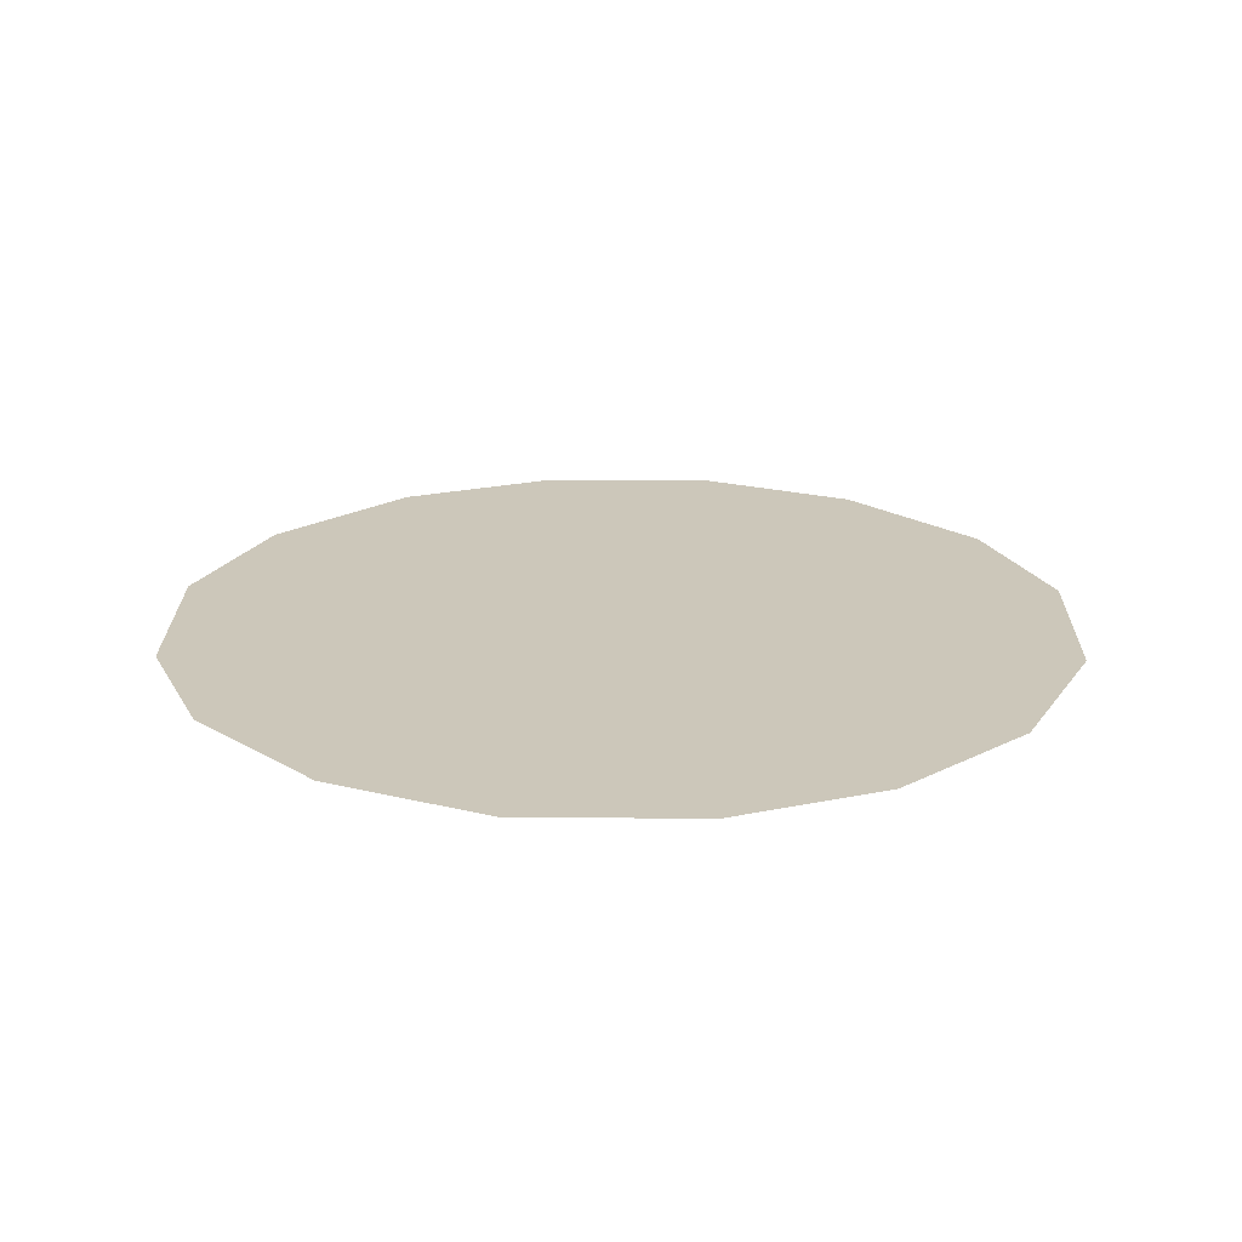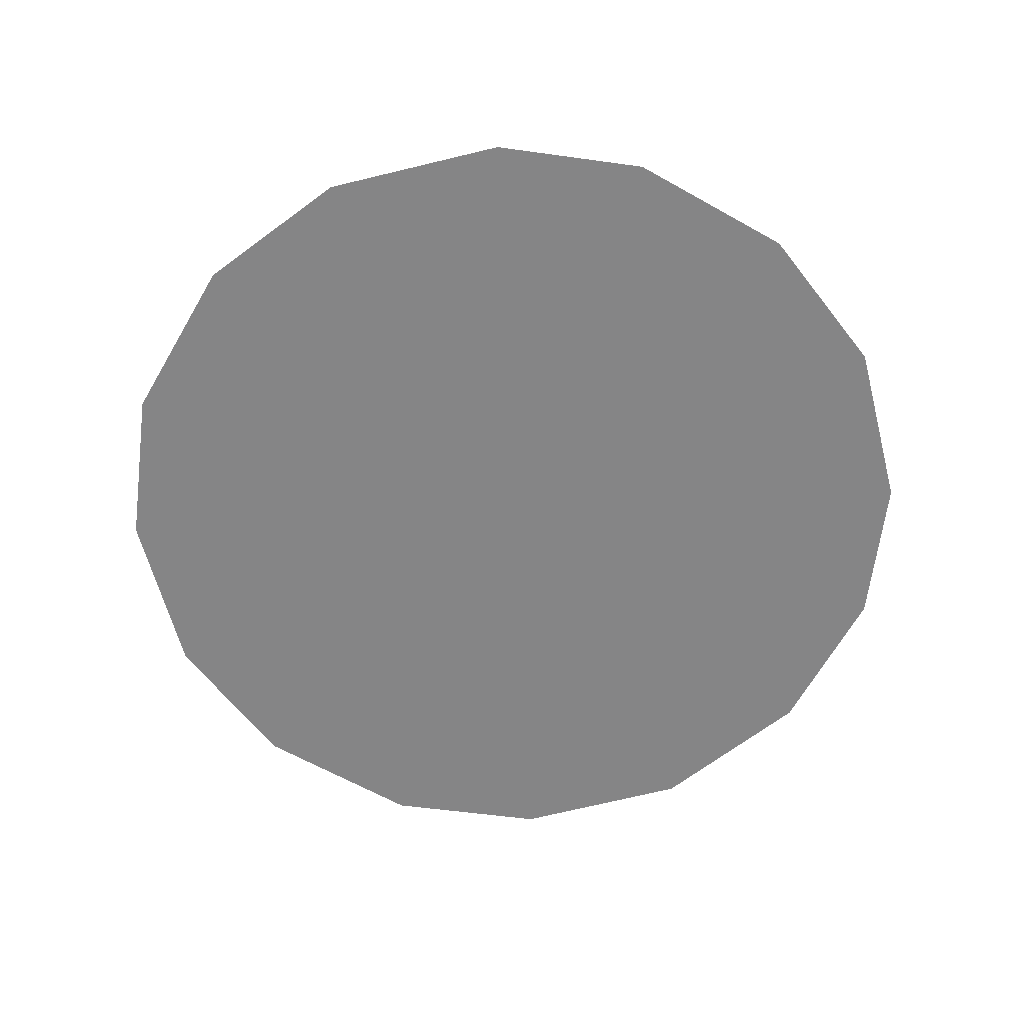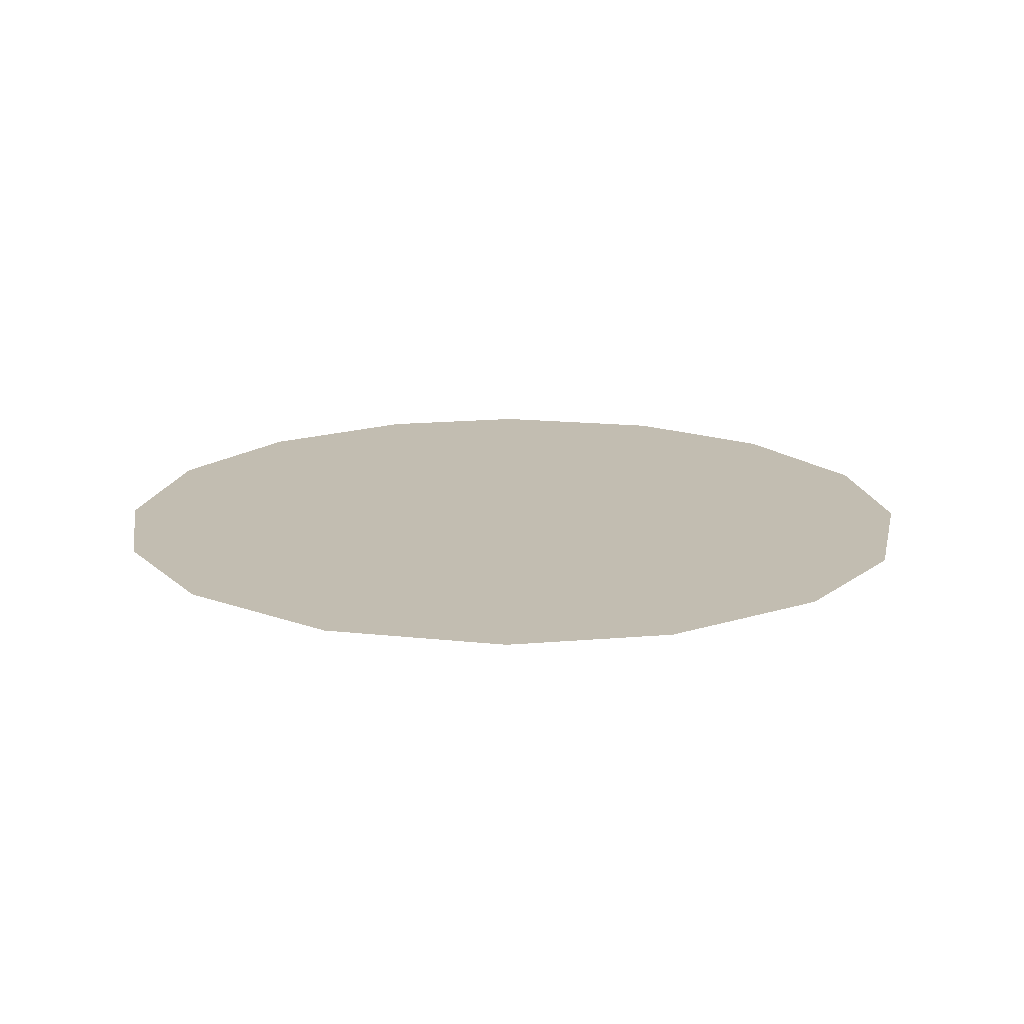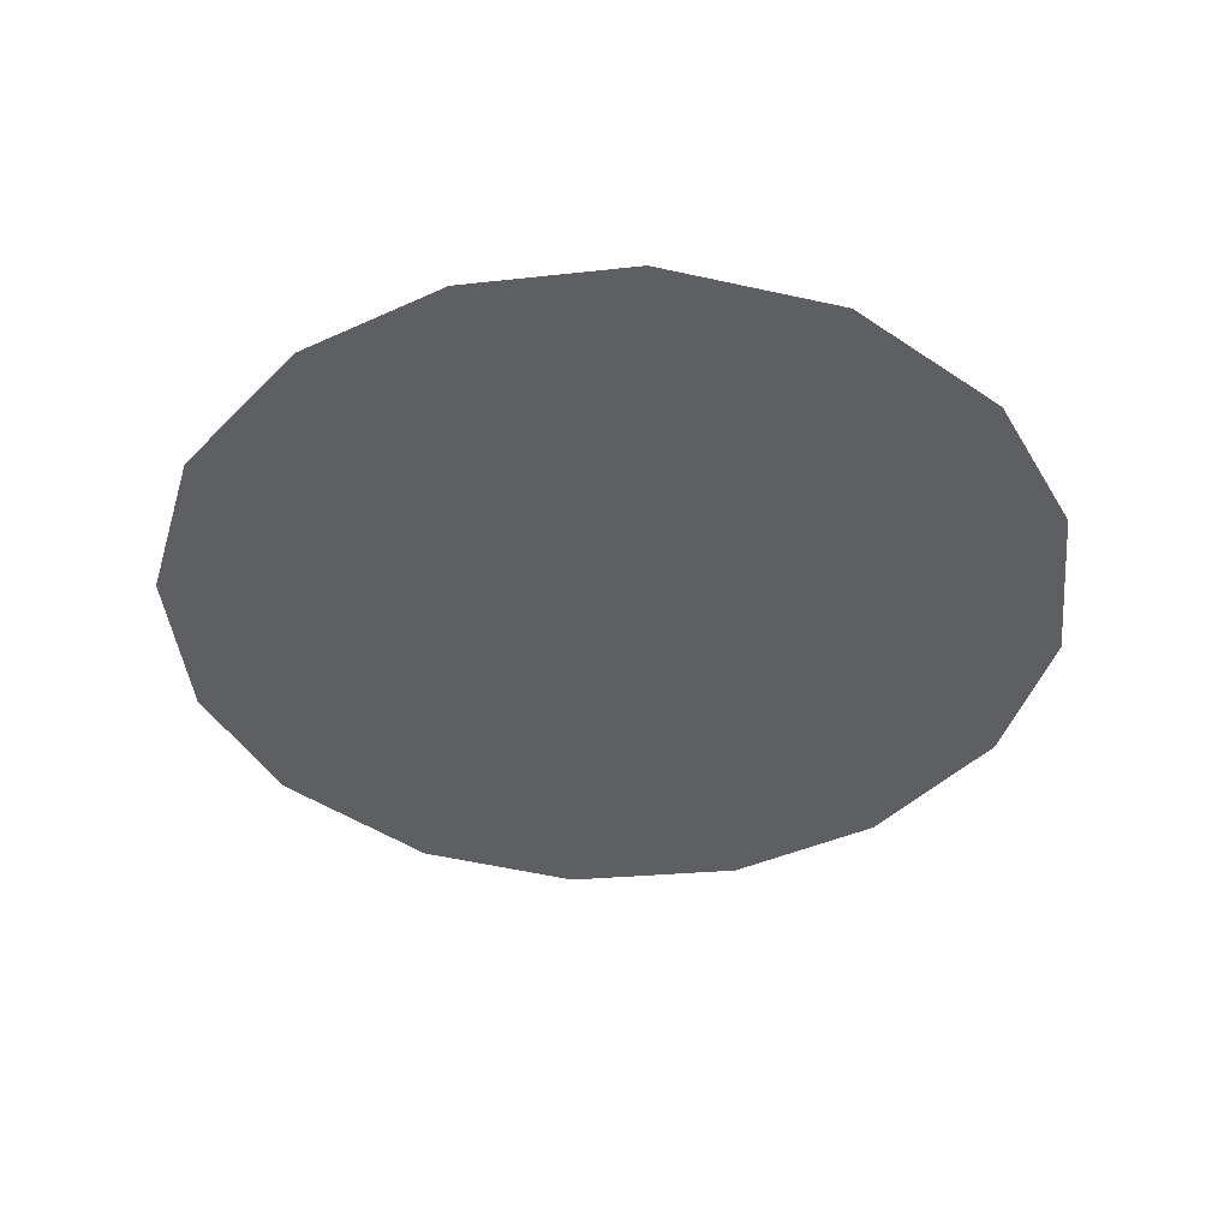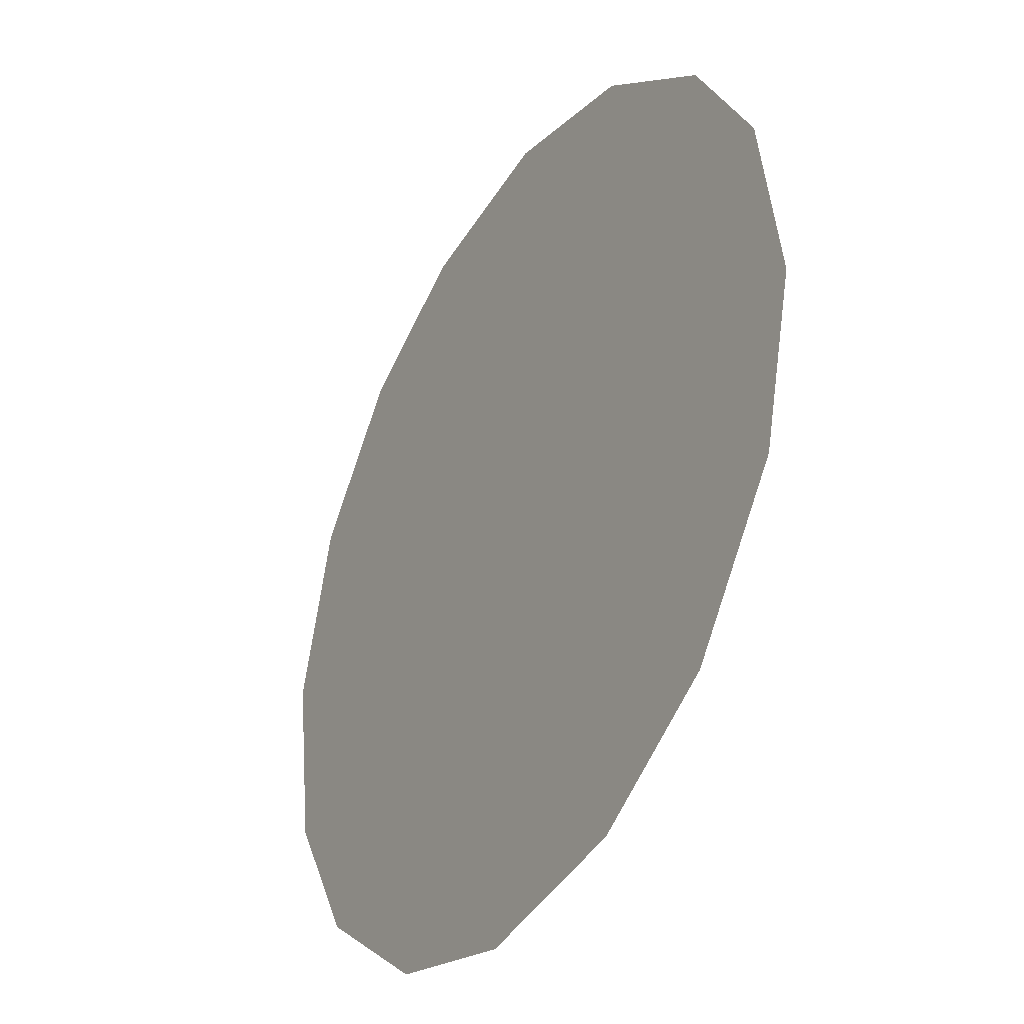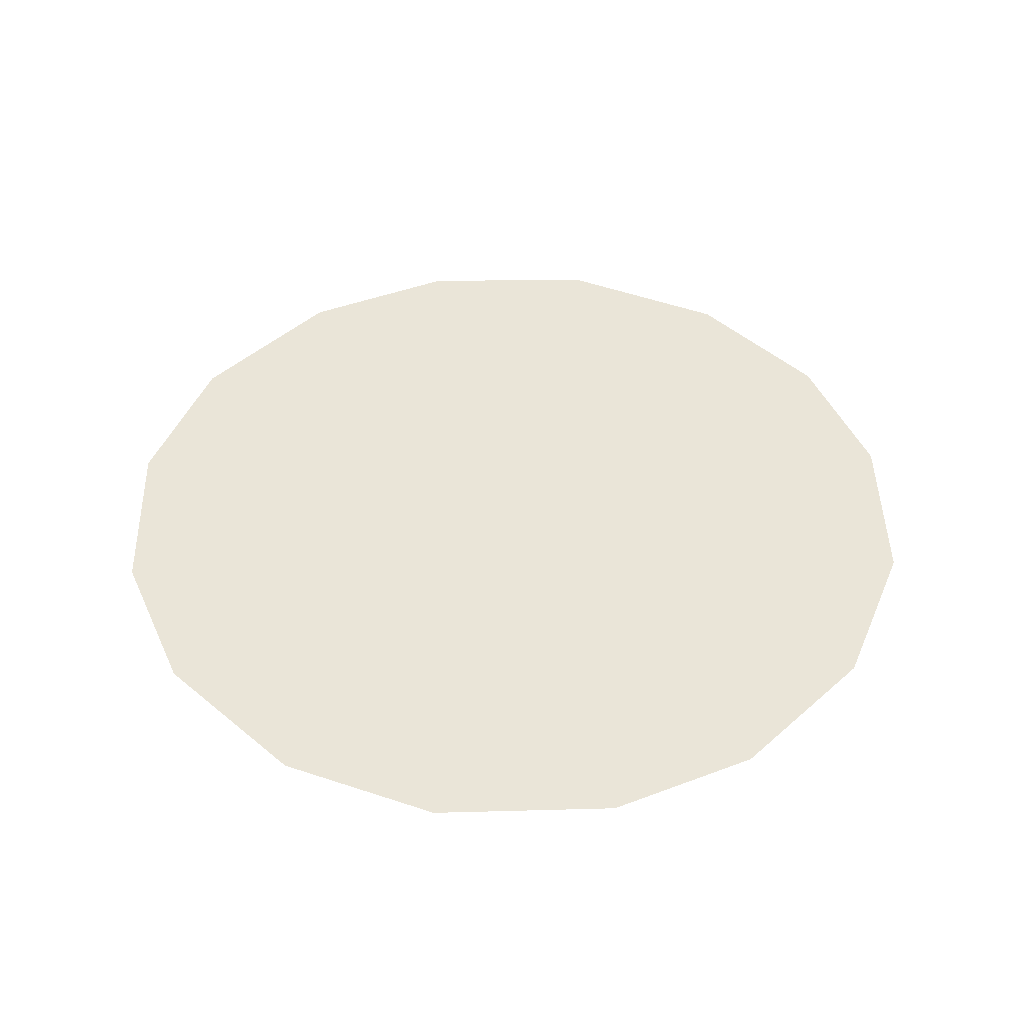
<metadata>
{"format":"obj","ext":"obj","renderer":"f3d","projection":"perspective","resolution":1024,"background":"white","views":[{"elev":21.4,"azim":-170.9,"up":"+Z"},{"elev":-61.9,"azim":112.9,"up":"+Z"},{"elev":16.8,"azim":-69.5,"up":"+Z"},{"elev":-41.7,"azim":-121.3,"up":"+Z"},{"elev":-35.5,"azim":59.3,"up":"+Y"},{"elev":44.8,"azim":97.1,"up":"+Z"}]}
</metadata>
<code>
v 1.027 1.038 0.01
v 1.028 1.042 0.01
v 1.03 1.045 0.01
v 1.033 1.047 0.01
v 1.037 1.047 0.01
v 1.041 1.046 0.01
v 1.044 1.044 0.01
v 1.046 1.041 0.01
v 1.047 1.037 0.01
v 1.046 1.033 0.01
v 1.043 1.03 0.01
v 1.04 1.028 0.01
v 1.036 1.027 0.01
v 1.032 1.028 0.01
v 1.029 1.031 0.01
v 1.027 1.034 0.01
v 1.035 1.04 0.01
v 1.033 1.043 0.01
v 1.04 1.04 0.01
v 1.031 1.04 0.01
v 1.037 1.044 0.01
v 1.043 1.041 0.01
v 1.04 1.043 0.01
v 1.043 1.038 0.01
v 1.039 1.034 0.01
v 1.04 1.037 0.01
v 1.037 1.038 0.01
v 1.042 1.034 0.01
v 1.038 1.041 0.01
v 1.033 1.036 0.01
v 1.044 1.035 0.01
v 1.04 1.031 0.01
v 1.036 1.031 0.01
v 1.036 1.034 0.01
v 1.032 1.032 0.01
v 1.03 1.035 0.01
v 1.033 1.039 0.01
v 1.03 1.038 0.01
v 1.034 1.03 0.01
f 34 35 39
f 19 26 24
f 13 12 33
f 7 23 22
f 6 21 23
f 27 30 34
f 18 20 17
f 35 36 15
f 20 3 2
f 18 3 20
f 18 4 3
f 31 28 10
f 32 11 28
f 9 24 31
f 26 28 31
f 23 7 6
f 9 8 24
f 29 17 27
f 19 22 23
f 22 8 7
f 27 17 37
f 4 18 21
f 2 1 20
f 21 6 5
f 5 4 21
f 22 24 8
f 1 16 36
f 29 23 21
f 22 19 24
f 18 17 21
f 26 19 27
f 32 33 12
f 19 29 27
f 26 25 28
f 37 17 20
f 25 26 27
f 32 28 25
f 11 10 28
f 23 29 19
f 17 29 21
f 36 30 38
f 39 35 14
f 9 31 10
f 26 31 24
f 32 25 33
f 11 32 12
f 34 33 25
f 13 33 39
f 27 34 25
f 34 30 35
f 36 35 30
f 14 35 15
f 37 38 30
f 15 36 16
f 37 20 38
f 27 37 30
f 20 1 38
f 1 36 38
f 13 39 14
f 34 39 33

</code>
